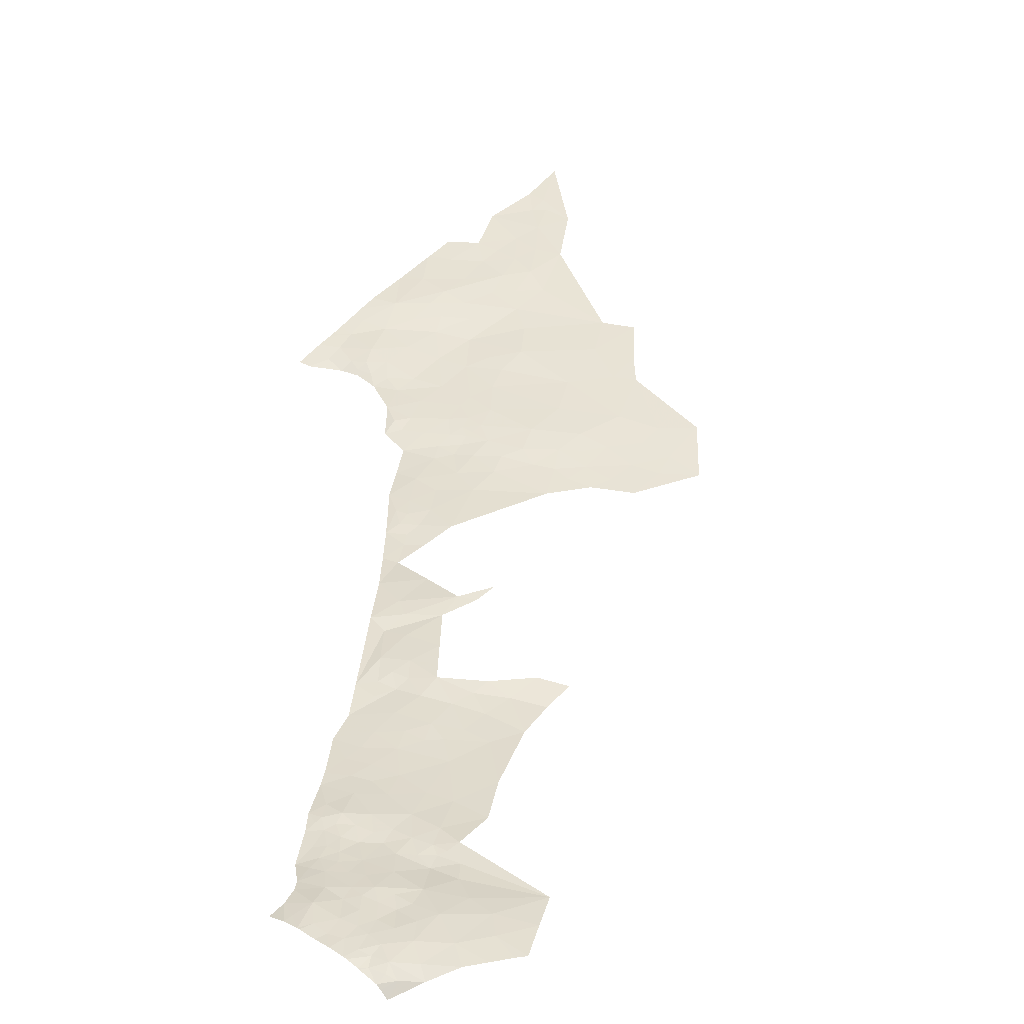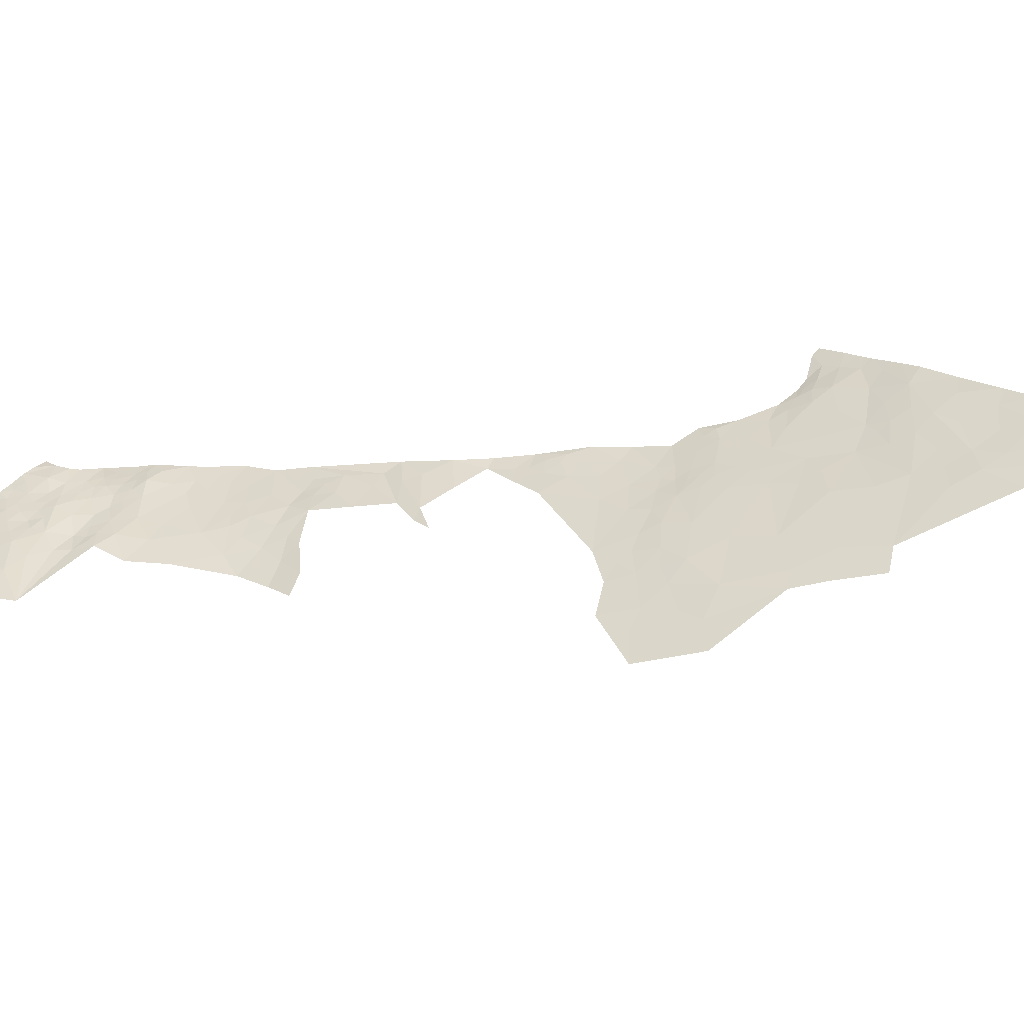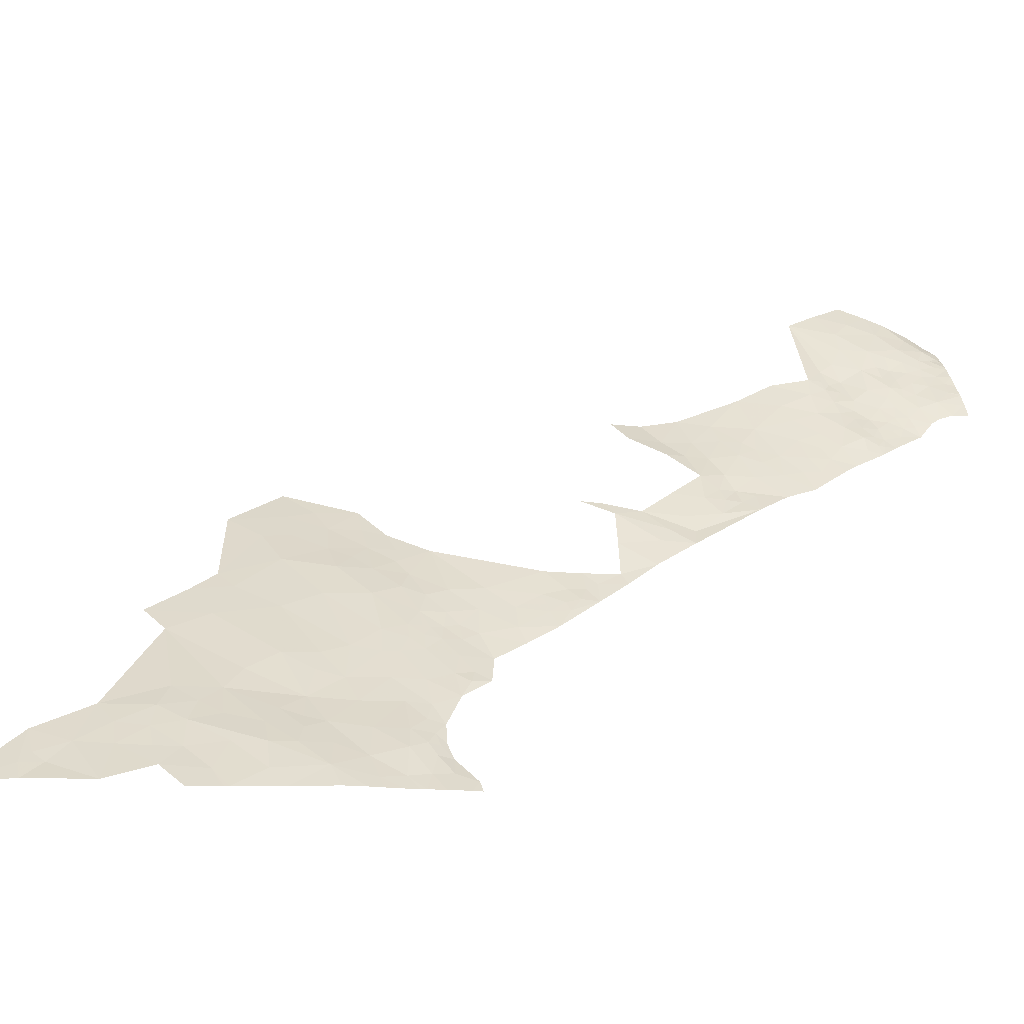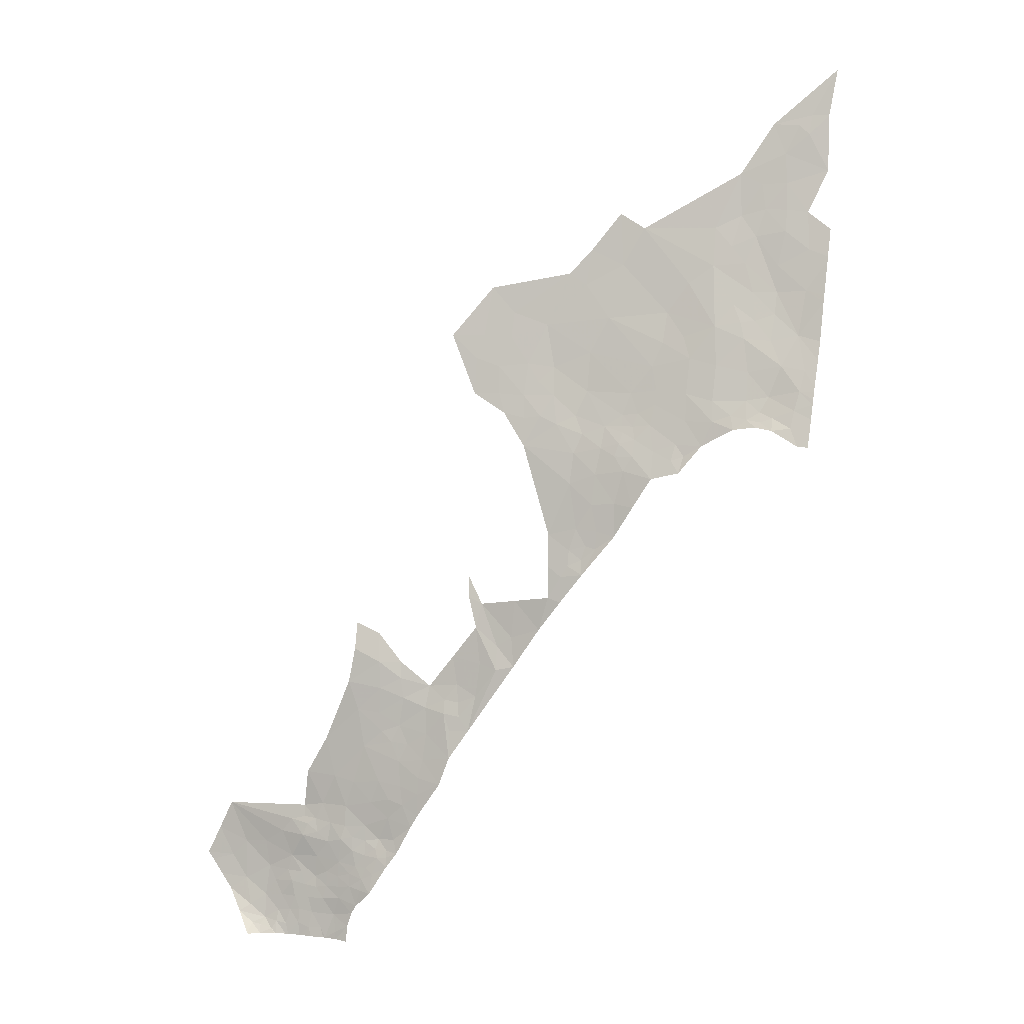
<metadata>
{"format":"obj","ext":"obj","renderer":"f3d","projection":"perspective","resolution":1024,"background":"white","views":[{"elev":23.1,"azim":37.9,"up":"+Z"},{"elev":40.4,"azim":133.0,"up":"+Z"},{"elev":47.9,"azim":-100.7,"up":"+Z"},{"elev":8.7,"azim":-154.7,"up":"+Y"}]}
</metadata>
<code>
v -7.409 22.73 -1.455
v -7.327 22.56 -1.489
v -7.298 22.64 -1.472
v -7.259 22.57 -1.489
v -7.254 22.77 -1.461
v -7.199 22.63 -1.475
v -7.264 22.53 -1.501
v -7.347 22.86 -1.444
v -7.184 22.57 -1.497
v -7.269 22.47 -1.517
v -7.204 22.52 -1.511
v -7.449 22.8 -1.441
v -7.253 22.88 -1.451
v -7.102 22.71 -1.483
v -7.111 22.61 -1.496
v -7.443 22.93 -1.425
v -7.139 22.86 -1.465
v -7.327 22.97 -1.431
v -7.118 22.53 -1.516
v -7.18 22.42 -1.536
v -7.579 23 -1.401
v -7.184 22.99 -1.445
v -7.027 22.63 -1.509
v -6.973 22.82 -1.487
v -7.13 22.45 -1.53
v -7.037 22.55 -1.524
v -7.174 22.3 -1.565
v -7.44 23.03 -1.41
v -7.017 22.97 -1.465
v -7.306 23.12 -1.411
v -6.975 22.7 -1.506
v -7.063 22.45 -1.534
v -7.11 22.38 -1.547
v -7.461 23.14 -1.389
v -7.075 23.2 -1.43
v -6.955 22.61 -1.526
v -6.878 22.7 -1.515
v -6.891 23 -1.477
v -6.948 22.47 -1.54
v -7.103 22.31 -1.56
v -7.63 23.17 -1.369
v -7.249 23.24 -1.399
v -6.817 22.82 -1.5
v -7.024 22.4 -1.545
v -7.083 22.21 -1.57
v -7.032 22.33 -1.557
v -7.357 23.23 -1.385
v -7.471 23.3 -1.359
v -6.827 23.23 -1.463
v -7.187 23.3 -1.399
v -6.869 22.59 -1.536
v -6.777 22.72 -1.522
v -6.711 23.01 -1.5
v -6.944 22.38 -1.552
v -7.576 23.43 -1.328
v -7.028 23.42 -1.414
v -7.294 23.34 -1.373
v -6.795 22.49 -1.549
v -6.795 22.64 -1.539
v -6.694 22.8 -1.514
v -6.869 22.4 -1.55
v -6.957 22.25 -1.568
v -7.454 23.46 -1.333
v -7.62 23.33 -1.338
v -6.963 23.59 -1.413
v -7.163 23.41 -1.39
v -6.703 22.62 -1.558
v -6.727 22.69 -1.54
v -6.705 22.73 -1.528
v -6.95 22.31 -1.561
v -6.87 22.31 -1.564
v -7.054 22.16 -1.575
v -7.572 23.52 -1.303
v -7.734 23.34 -1.314
v -7.671 23.42 -1.312
v -7.163 23.56 -1.374
v -7.311 23.51 -1.349
v -6.79 22.36 -1.558
v -6.627 22.48 -1.564
v -6.617 22.71 -1.546
v -6.927 22.14 -1.575
v -7.657 23.5 -1.293
v -7.466 23.59 -1.296
v -7.147 23.72 -1.355
v -6.558 22.62 -1.561
v -6.198 22.77 -1.582
v -6.8 22.3 -1.57
v -7.029 22.08 -1.587
v -6.851 22.23 -1.578
v -7.641 23.61 -1.271
v -7.764 23.55 -1.27
v -7.284 23.63 -1.334
v -6.991 23.8 -1.381
v -6.698 22.38 -1.569
v -6.442 22.55 -1.572
v -6.723 22.3 -1.578
v -6.948 22.03 -1.594
v -6.782 22.14 -1.596
v -7.601 23.78 -1.247
v -7.886 23.72 -1.235
v -7.276 23.72 -1.31
v -7.123 23.89 -1.312
v -6.605 22.38 -1.579
v -6.474 22.39 -1.582
v -6.753 22.22 -1.587
v -6.951 21.99 -1.6
v -6.879 21.99 -1.604
v -6.846 22.05 -1.599
v -7.778 23.75 -1.235
v -7.989 23.74 -1.205
v -6.987 23.95 -1.337
v -6.637 22.32 -1.589
v -6.308 22.53 -1.586
v -6.661 22.22 -1.598
v -7.02 21.99 -1.607
v -6.766 22.04 -1.614
v -6.699 22.15 -1.605
v -7.736 23.96 -1.2
v -7.876 23.86 -1.198
v -6.522 22.31 -1.594
v -6.323 22.3 -1.618
v -6.128 22.61 -1.609
v -7.032 21.99 -1.608
v -6.866 21.99 -1.605
v -6.696 22.06 -1.62
v -6.787 21.99 -1.62
v -7.962 23.92 -1.176
v -6.57 22.23 -1.604
v -6.462 22.22 -1.616
v -6.222 22.44 -1.611
v -6.635 22.14 -1.613
v -7.03 21.99 -1.608
v -6.709 21.99 -1.628
v -7.758 24.1 -1.162
v -8.133 23.97 -1.152
v -6.157 22.32 -1.647
v -6.368 22.15 -1.652
v -6.059 22.44 -1.644
v -6.635 21.99 -1.643
v -6.613 22.05 -1.634
v -7.969 24.14 -1.143
v -7.675 24.14 -1.172
v -6.555 22.13 -1.623
v -6.225 22.23 -1.653
v -6.093 22.4 -1.644
v -6.472 22.07 -1.648
v -8.181 24.17 -1.127
v -7.662 24.26 -1.142
v -6.312 22.11 -1.693
v -6.617 21.99 -1.647
v -6.551 22.06 -1.643
v -8.257 24.14 -1.118
v -6.404 22.04 -1.693
v -8.25 24.3 -1.095
v -6.527 22.01 -1.665
v -6.455 22.03 -1.676
v -6.402 21.99 -1.75
v -6.559 21.99 -1.666
v -8.379 24.31 -1.072
v -8.168 24.36 -1.096
v -6.463 21.99 -1.702
v -6.442 21.99 -1.719
v -8.288 24.36 -1.075
v -6.55 21.99 -1.67
v -6.408 21.99 -1.751
v -8.365 24.4 -1.05
v -8.287 24.46 -1.056
v -8.445 24.47 -1.024
v -8.154 24.54 -1.058
v -8.385 24.48 -1.031
v -8.555 24.55 -0.9955
v -8.32 24.59 -1.026
v -8.447 24.57 -1.008
v -8.262 24.85 -0.9906
v -8.544 24.74 -0.9678
v -8.405 24.73 -0.9915
v -7.965 25.07 -1.008
v -8.656 24.72 -0.9597
v -8.413 24.91 -0.9569
v -8.271 25.03 -0.9523
v -8.582 24.94 -0.9284
v -8.15 25.2 -0.939
v -8.756 24.9 -0.9152
v -8.433 25.07 -0.9168
v -8.312 25.14 -0.9158
v -8.049 25.25 -0.952
v -8.522 25.02 -0.9178
v -8.628 25.02 -0.8994
v -8.258 25.25 -0.8948
v -8.115 25.37 -0.9014
v -7.955 25.23 -0.9776
v -8.747 25.06 -0.8635
v -8.539 25.1 -0.8938
v -8.441 25.19 -0.8758
v -7.94 25.37 -0.9516
v -7.832 25.26 -1.002
v -8.859 25.01 -0.8598
v -8.63 25.12 -0.8662
v -8.313 25.4 -0.846
v -8.018 25.45 -0.9098
v -8.875 25.1 -0.8264
v -8.913 24.94 -0.8733
v -8.709 25.21 -0.8244
v -8.554 25.16 -0.8671
v -8.54 25.26 -0.8371
v -8.103 25.54 -0.8638
v -7.949 25.56 -0.9052
v -7.792 25.38 -0.9868
v -8.929 25.03 -0.8336
v -8.609 25.2 -0.845
v -8.546 25.2 -0.8555
v -8.577 25.39 -0.7988
v -8.311 25.63 -0.7997
v -7.777 25.54 -0.9566
v -7.644 25.37 -1.023
v -9.028 25.1 -0.8029
v -8.921 25.24 -0.7842
v -8.63 25.27 -0.8192
v -8.04 25.79 -0.8294
v -7.835 25.71 -0.903
v -8.728 25.33 -0.7904
v -8.69 25.55 -0.7439
v -8.407 25.83 -0.7363
v -7.673 25.73 -0.9444
v -7.639 25.59 -0.9832
v -9.083 25.24 -0.7616
v -8.909 25.4 -0.7461
v -8.729 25.41 -0.7693
v -8.253 26.03 -0.7286
v -7.84 25.86 -0.8698
v -7.486 25.72 -0.9989
v -9.209 25.2 -0.7563
v -8.74 25.69 -0.7006
v -8.91 25.6 -0.6949
v -8.462 26.15 -0.6527
v -8.151 26.1 -0.7422
v -7.699 26.01 -0.8766
v -9.183 25.28 -0.7291
v -9.068 25.36 -0.7274
v -8.747 25.87 -0.6499
v -8.27 26.24 -0.6838
v -9.279 25.26 -0.7173
v -9.068 25.57 -0.674
v -8.86 25.73 -0.6689
v -8.86 26.05 -0.5906
v -8.425 26.45 -0.6044
v -9.337 25.21 -0.7288
v -9.262 25.37 -0.6767
v -9.254 25.53 -0.637
v -9.04 25.79 -0.6257
v -8.57 26.37 -0.5851
v -9.359 25.24 -0.7082
v -9.348 25.3 -0.6822
v -9.214 25.72 -0.5985
v -8.994 26.15 -0.5361
v -9.434 25.2 -0.7192
v -9.387 25.39 -0.6402
v -9.444 25.57 -0.5869
v -9.183 25.82 -0.5776
v -8.985 26.37 -0.4812
v -9.133 25.92 -0.5601
v -9.426 25.27 -0.6824
v -9.367 25.71 -0.5572
v -9.264 25.83 -0.5485
v -9.105 26.69 -0.3802
v -9.089 26.26 -0.4815
v -9.234 25.99 -0.5088
v -9.537 25.21 -0.6811
v -9.547 25.31 -0.6449
v -9.565 25.43 -0.6065
v -9.519 25.75 -0.5057
v -9.126 26.44 -0.4218
v -9.176 26.17 -0.4835
v -9.587 25.11 -0.7031
v -9.581 25.55 -0.563
v -9.371 25.87 -0.5048
v -9.231 26.63 -0.3594
v -9.222 26.32 -0.4318
v -9.371 26 -0.4693
v -9.649 25.16 -0.6736
v -9.649 25.27 -0.6374
v -9.649 25.35 -0.6124
v -9.649 25.45 -0.582
v -9.649 25.61 -0.5268
v -9.352 26.81 -0.2967
v -9.264 26.48 -0.3842
v -9.649 25.22 -0.654
v -9.649 25.11 -0.6909
v -9.649 25.38 -0.6043
v -9.649 25.54 -0.5513
v -9.649 25.43 -0.59
v -9.539 26.01 -0.4368
v -9.649 25.72 -0.4915
v -9.27 26.98 -0.2746
v -9.375 26.64 -0.3266
v -9.364 26.15 -0.4393
v -9.391 26.35 -0.3929
v -9.649 25.94 -0.4389
v -9.419 26.98 -0.2442
v -9.603 26.71 -0.2549
v -9.388 26.48 -0.3609
v -9.537 26.25 -0.3839
v -9.649 25.99 -0.4277
v -9.486 27.03 -0.2127
v -9.48 26.92 -0.2459
v -9.511 26.47 -0.3363
v -9.649 26.18 -0.3764
v -9.608 27.3 -0.1213
v -9.583 27.03 -0.1929
v -9.649 26.21 -0.371
v -9.649 26.37 -0.3305
v -9.649 26.22 -0.3682
g Object_0
f 1 2 3
f 4 3 2
f 5 1 3
f 6 3 4
f 4 2 7
f 8 1 5
f 6 5 3
f 6 4 9
f 2 10 7
f 4 7 11
f 8 12 1
f 8 5 13
f 5 6 14
f 4 11 9
f 6 9 15
f 7 10 11
f 8 16 12
f 13 5 17
f 18 8 13
f 6 15 14
f 5 14 17
f 9 11 19
f 9 19 15
f 11 10 20
f 18 16 8
f 21 12 16
f 13 17 22
f 18 13 22
f 15 23 14
f 14 24 17
f 19 11 25
f 15 19 26
f 10 27 20
f 11 20 25
f 28 16 18
f 28 21 16
f 29 22 17
f 18 22 30
f 15 26 23
f 23 31 14
f 14 31 24
f 24 29 17
f 19 25 32
f 19 32 26
f 33 20 27
f 33 25 20
f 28 18 30
f 34 21 28
f 35 22 29
f 35 30 22
f 23 26 36
f 23 36 31
f 31 37 24
f 24 38 29
f 32 25 33
f 32 39 26
f 33 27 40
f 34 28 30
f 41 21 34
f 35 29 38
f 35 42 30
f 26 39 36
f 31 36 37
f 37 43 24
f 24 43 38
f 32 33 44
f 32 44 39
f 40 27 45
f 33 40 46
f 34 30 47
f 41 34 48
f 35 38 49
f 42 35 50
f 47 30 42
f 36 39 51
f 37 36 51
f 37 52 43
f 53 38 43
f 33 46 44
f 44 54 39
f 40 45 46
f 34 47 48
f 41 48 55
f 38 53 49
f 35 49 56
f 56 50 35
f 42 50 57
f 47 42 57
f 51 39 58
f 37 51 59
f 37 59 52
f 52 60 43
f 53 43 60
f 44 46 54
f 54 61 39
f 46 45 62
f 47 57 48
f 55 48 63
f 64 41 55
f 56 49 65
f 66 50 56
f 66 57 50
f 39 61 58
f 51 58 67
f 51 67 59
f 52 59 68
f 52 69 60
f 54 46 70
f 54 71 61
f 45 72 62
f 70 46 62
f 57 63 48
f 73 55 63
f 74 41 64
f 75 64 55
f 76 56 65
f 76 66 56
f 66 77 57
f 61 78 58
f 79 67 58
f 68 59 67
f 52 68 69
f 69 80 60
f 54 70 71
f 71 78 61
f 72 81 62
f 70 62 71
f 57 77 63
f 82 55 73
f 73 63 83
f 74 64 75
f 82 75 55
f 84 76 65
f 77 66 76
f 78 79 58
f 79 85 67
f 68 67 80
f 68 80 69
f 86 60 80
f 71 87 78
f 72 88 81
f 62 81 89
f 71 62 89
f 83 63 77
f 82 73 90
f 73 83 90
f 91 74 75
f 82 91 75
f 92 76 84
f 93 84 65
f 92 77 76
f 78 94 79
f 79 95 85
f 80 67 85
f 86 80 85
f 71 89 87
f 87 96 78
f 88 97 81
f 89 81 98
f 92 83 77
f 90 91 82
f 83 99 90
f 100 74 91
f 92 84 101
f 102 84 93
f 96 94 78
f 94 103 79
f 104 95 79
f 95 86 85
f 87 89 105
f 87 105 96
f 97 88 106
f 81 97 107
f 81 108 98
f 105 89 98
f 83 92 101
f 90 109 91
f 109 90 99
f 100 110 74
f 91 109 100
f 101 84 102
f 102 93 111
f 96 112 94
f 94 112 103
f 103 104 79
f 113 95 104
f 95 113 86
f 96 105 114
f 106 88 115
f 107 97 106
f 107 108 81
f 116 98 108
f 105 98 117
f 118 109 99
f 119 110 100
f 118 100 109
f 96 114 112
f 112 120 103
f 103 120 104
f 121 113 104
f 86 113 122
f 105 117 114
f 88 123 115
f 124 108 107
f 116 125 98
f 108 126 116
f 117 98 125
f 119 127 110
f 119 100 118
f 114 128 112
f 112 128 120
f 129 104 120
f 121 130 113
f 129 121 104
f 113 130 122
f 117 131 114
f 123 132 115
f 126 108 124
f 125 116 133
f 116 126 133
f 117 125 131
f 127 119 134
f 127 135 110
f 119 118 134
f 131 128 114
f 120 128 129
f 130 121 136
f 129 137 121
f 138 122 130
f 139 125 133
f 125 140 131
f 141 127 134
f 127 141 135
f 134 118 142
f 143 128 131
f 143 129 128
f 144 136 121
f 136 145 130
f 129 146 137
f 137 144 121
f 145 138 130
f 140 125 139
f 140 143 131
f 141 147 135
f 134 142 148
f 143 146 129
f 137 146 149
f 144 137 149
f 150 140 139
f 140 151 143
f 152 135 147
f 151 146 143
f 146 153 149
f 140 150 151
f 154 152 147
f 151 155 146
f 146 156 153
f 157 149 153
f 150 158 151
f 152 154 159
f 147 160 154
f 158 155 151
f 155 156 146
f 156 161 153
f 157 153 162
f 159 154 163
f 163 154 160
f 155 158 164
f 156 155 161
f 162 153 161
f 165 157 162
f 166 159 163
f 167 163 160
f 161 155 164
f 166 168 159
f 167 166 163
f 169 167 160
f 170 168 166
f 159 168 171
f 170 166 167
f 172 167 169
f 173 168 170
f 173 171 168
f 170 167 172
f 174 172 169
f 173 170 172
f 173 175 171
f 174 176 172
f 169 177 174
f 176 173 172
f 176 175 173
f 178 171 175
f 179 176 174
f 177 180 174
f 179 175 176
f 181 178 175
f 180 179 174
f 182 180 177
f 179 181 175
f 181 183 178
f 184 179 180
f 185 180 182
f 186 182 177
f 187 181 179
f 188 183 181
f 184 187 179
f 185 184 180
f 189 185 182
f 190 182 186
f 191 186 177
f 188 181 187
f 192 183 188
f 193 187 184
f 185 194 184
f 185 189 194
f 190 189 182
f 190 186 195
f 195 186 191
f 191 177 196
f 188 187 193
f 192 197 183
f 192 188 198
f 193 184 194
f 189 199 194
f 190 199 189
f 190 195 200
f 195 191 196
f 198 188 193
f 201 197 192
f 197 202 183
f 203 192 198
f 193 194 204
f 194 199 205
f 206 199 190
f 207 200 195
f 206 190 200
f 195 196 208
f 198 193 204
f 201 209 197
f 203 201 192
f 197 209 202
f 210 203 198
f 204 194 211
f 199 212 205
f 211 194 205
f 206 213 199
f 206 200 207
f 207 195 214
f 208 196 215
f 195 208 214
f 210 198 204
f 201 216 209
f 203 217 201
f 216 202 209
f 218 203 210
f 210 204 211
f 213 212 199
f 218 205 212
f 210 211 205
f 219 213 206
f 219 206 207
f 207 214 220
f 214 208 215
f 217 216 201
f 221 217 203
f 221 203 218
f 218 210 205
f 213 222 212
f 221 218 212
f 223 213 219
f 219 207 220
f 220 214 224
f 214 215 225
f 226 216 217
f 227 217 221
f 213 223 222
f 228 212 222
f 221 212 228
f 229 223 219
f 219 220 230
f 214 225 224
f 220 224 230
f 231 225 215
f 226 232 216
f 227 226 217
f 227 221 228
f 223 233 222
f 234 228 222
f 235 223 229
f 229 219 236
f 219 230 236
f 225 231 224
f 230 224 237
f 238 232 226
f 239 226 227
f 234 227 228
f 223 240 233
f 234 222 233
f 223 235 240
f 235 229 241
f 241 229 236
f 236 230 237
f 237 224 231
f 242 232 238
f 239 238 226
f 243 239 227
f 243 227 234
f 244 233 240
f 234 233 244
f 240 235 245
f 246 235 241
f 242 247 232
f 248 242 238
f 239 248 238
f 249 239 243
f 243 234 250
f 250 244 240
f 234 244 250
f 245 235 251
f 250 240 245
f 251 235 246
f 252 247 242
f 248 253 242
f 249 248 239
f 254 249 243
f 254 243 250
f 255 245 251
f 250 245 255
f 252 256 247
f 252 242 253
f 257 253 248
f 257 248 249
f 254 258 249
f 254 250 259
f 255 251 260
f 261 250 255
f 262 256 252
f 262 252 253
f 262 253 257
f 249 258 257
f 263 258 254
f 259 250 261
f 264 254 259
f 251 265 260
f 266 255 260
f 255 267 261
f 268 256 262
f 269 262 257
f 257 258 270
f 263 271 258
f 264 263 254
f 264 259 261
f 272 260 265
f 266 273 255
f 272 266 260
f 273 267 255
f 267 264 261
f 268 274 256
f 269 268 262
f 270 269 257
f 258 275 270
f 276 271 263
f 258 271 275
f 276 263 264
f 272 265 277
f 266 278 273
f 272 278 266
f 267 273 279
f 267 276 264
f 274 268 280
f 268 269 281
f 282 269 270
f 270 275 283
f 276 279 271
f 275 271 284
f 277 265 285
f 272 277 286
f 273 278 279
f 272 286 278
f 267 279 276
f 280 268 287
f 274 280 288
f 281 269 282
f 287 268 281
f 282 270 289
f 283 275 290
f 291 270 283
f 279 292 271
f 271 293 284
f 275 284 290
f 285 265 294
f 295 277 285
f 286 277 295
f 278 296 279
f 286 297 278
f 289 270 291
f 279 296 292
f 271 292 298
f 293 271 298
f 285 294 299
f 295 285 300
f 286 295 301
f 278 297 296
f 286 301 297
f 292 296 302
f 298 292 303
f 299 294 304
f 305 285 299
f 285 305 300
f 295 300 306
f 301 295 306
f 302 296 297
f 301 306 297
f 292 302 307
f 303 292 307
f 294 308 304
f 304 305 299
f 300 305 309
f 302 297 306
f 307 302 310
f 309 304 308
f 309 305 304
f 302 306 311
f 302 312 310
f 312 302 311

</code>
